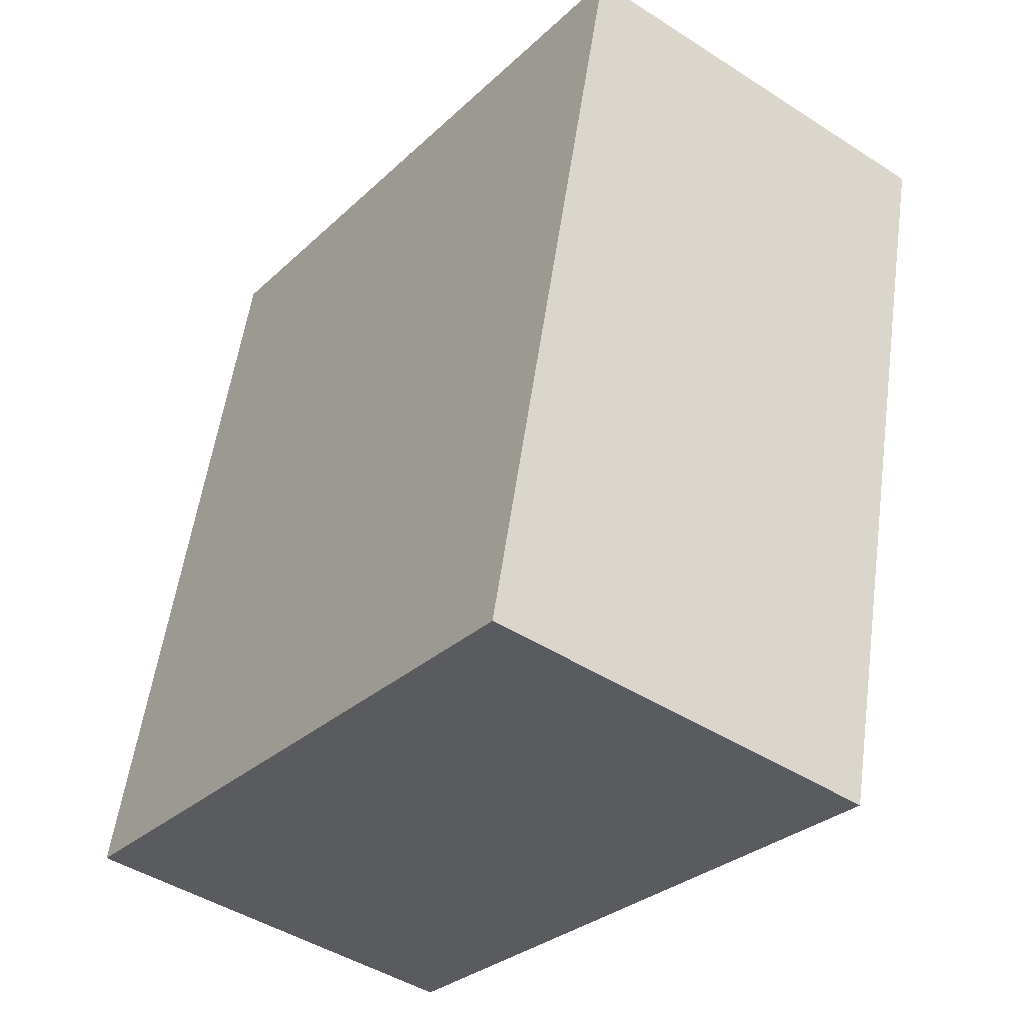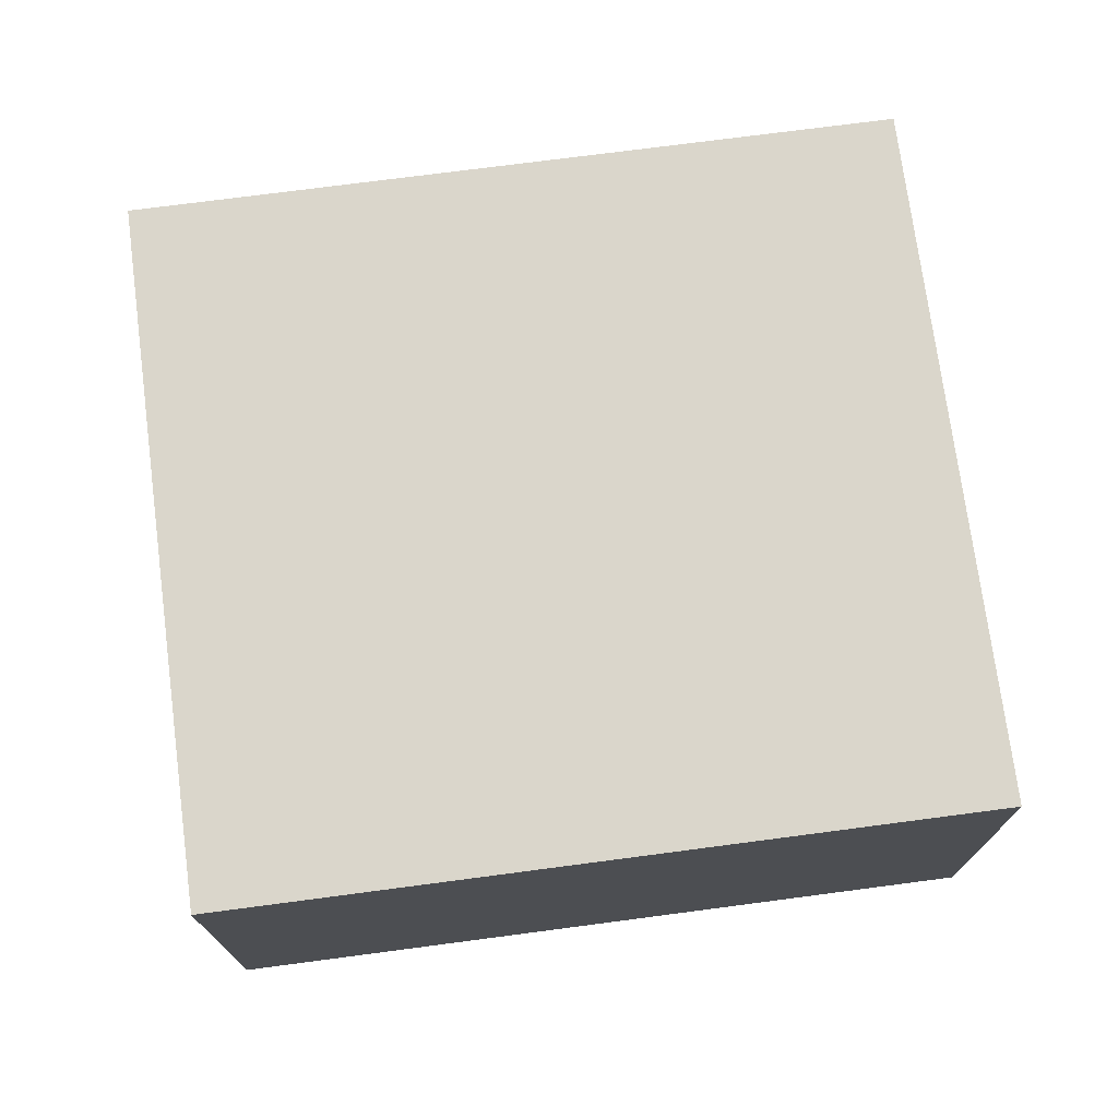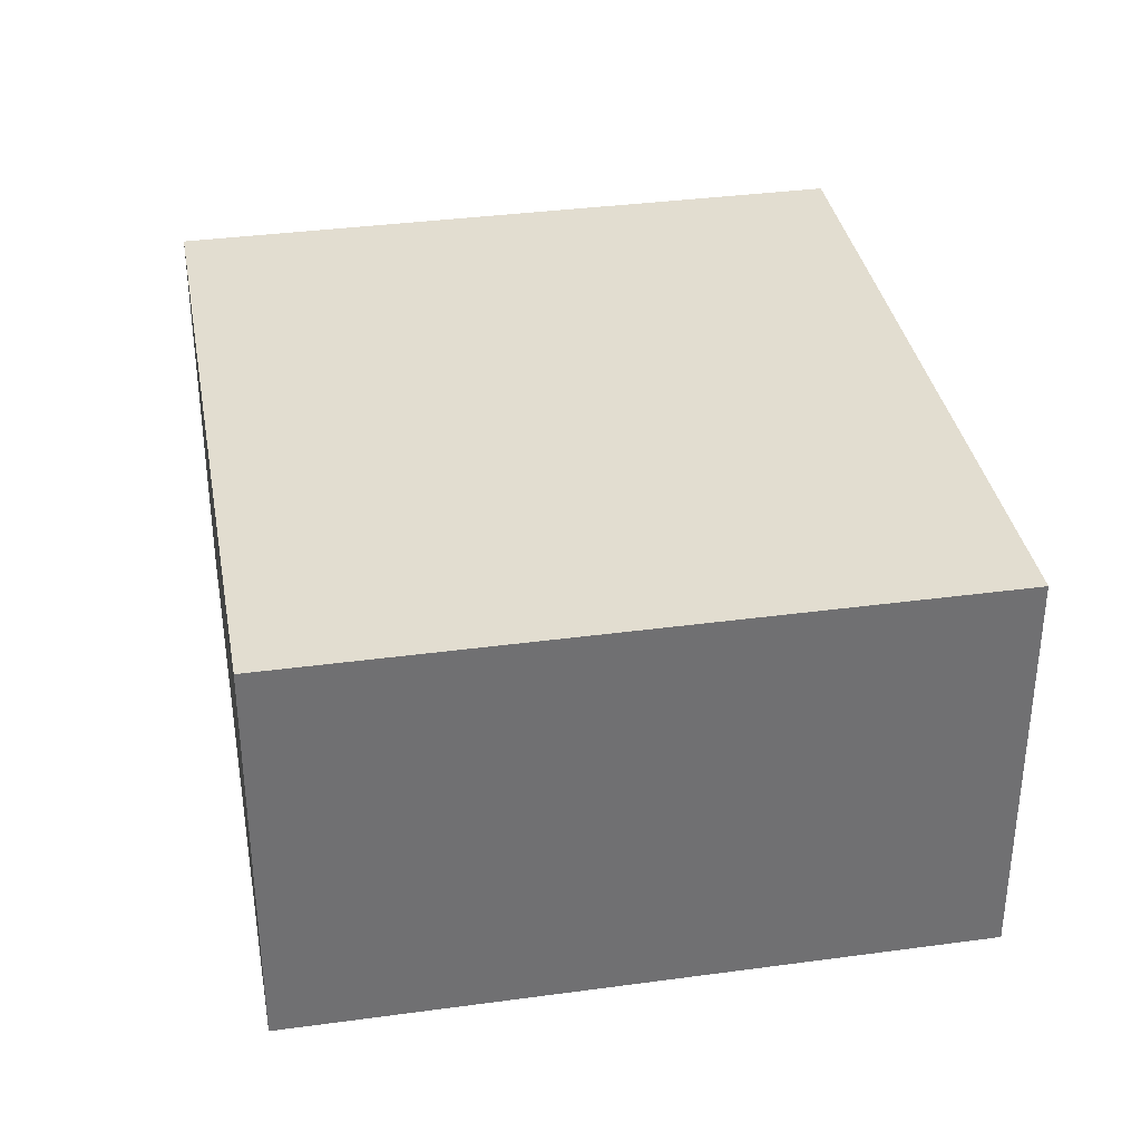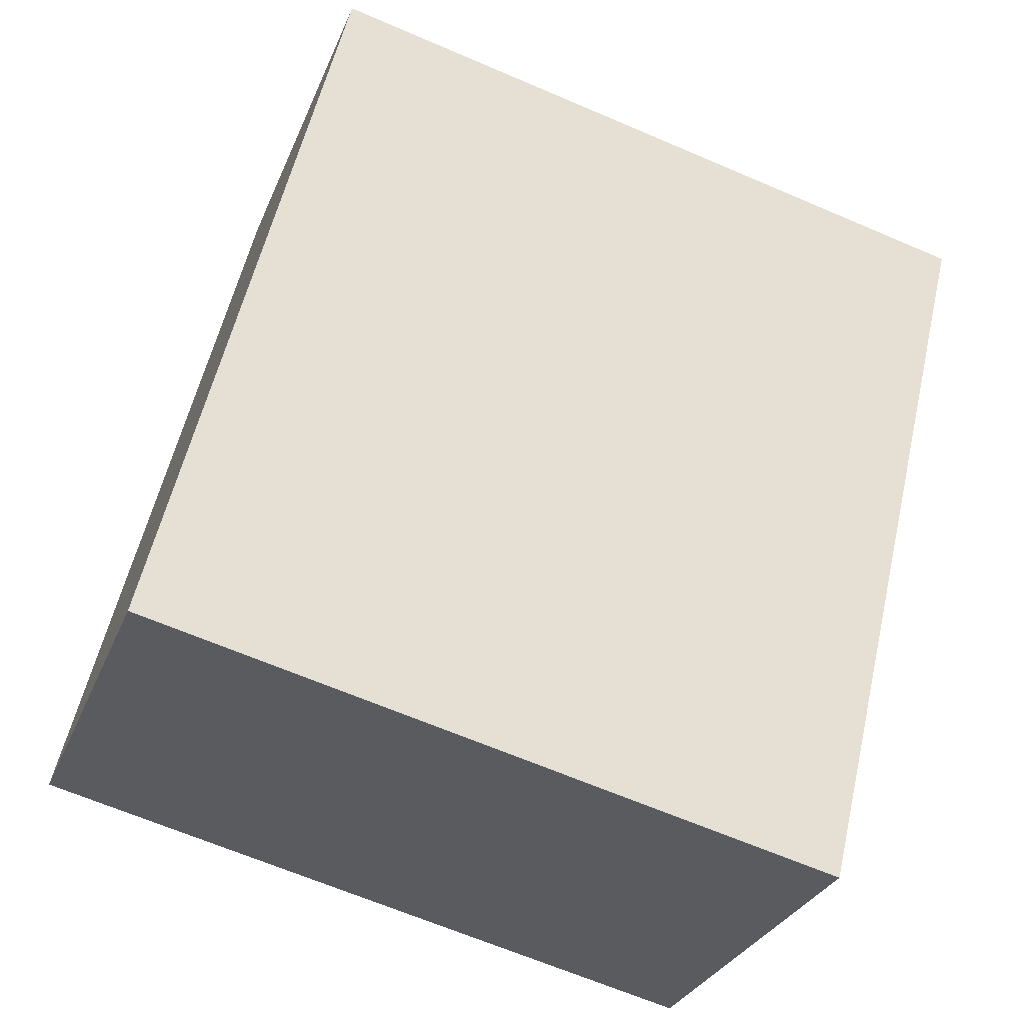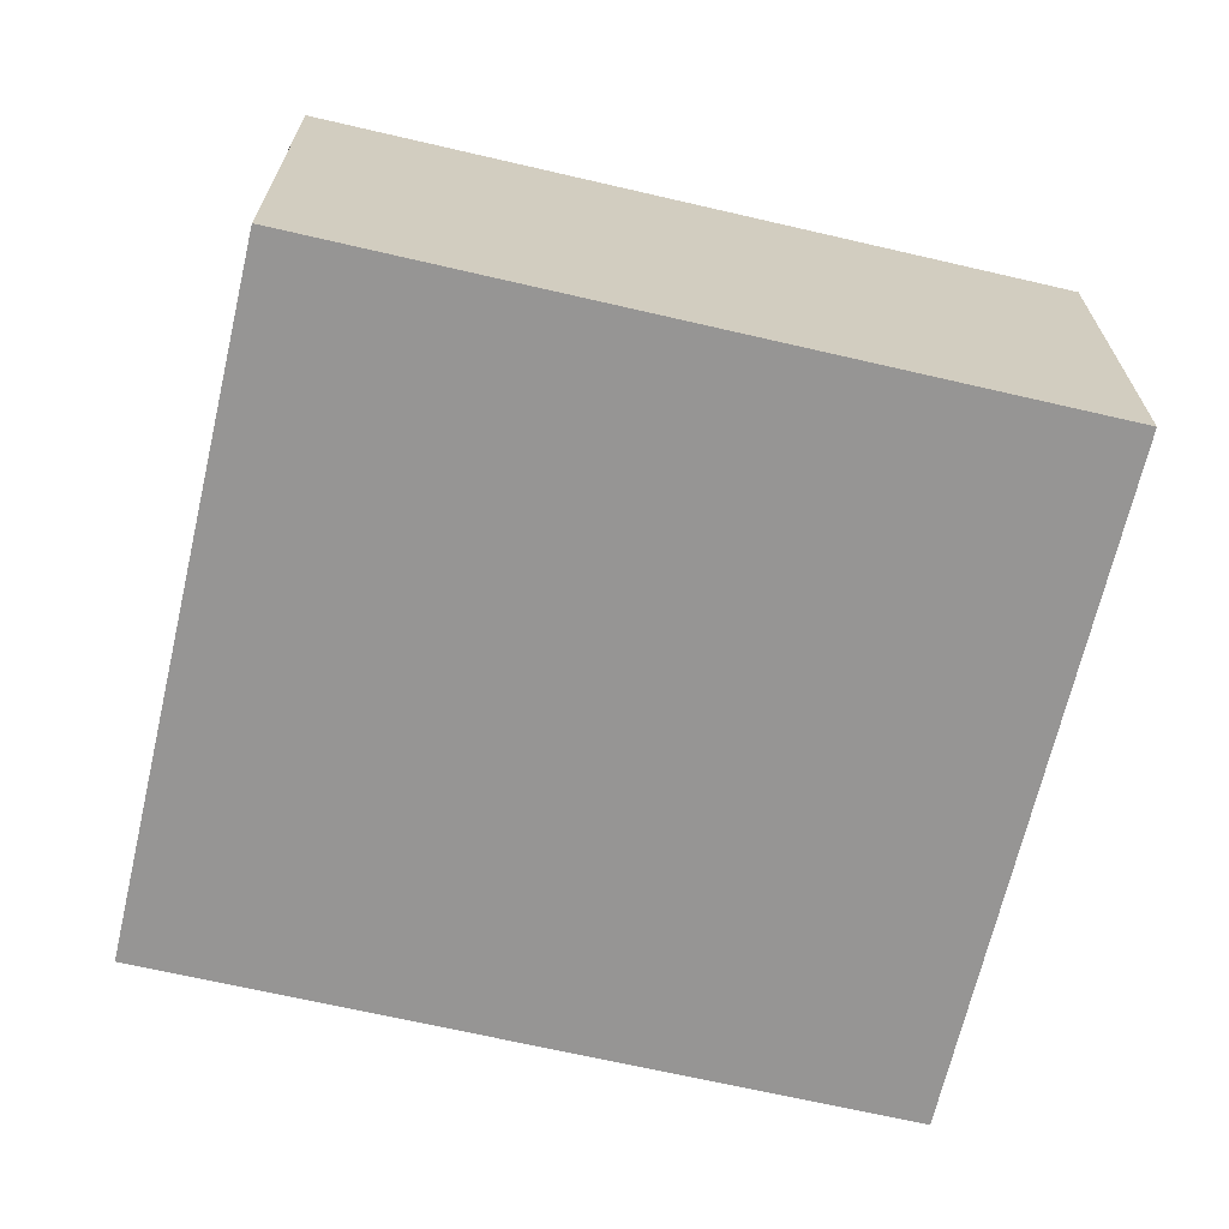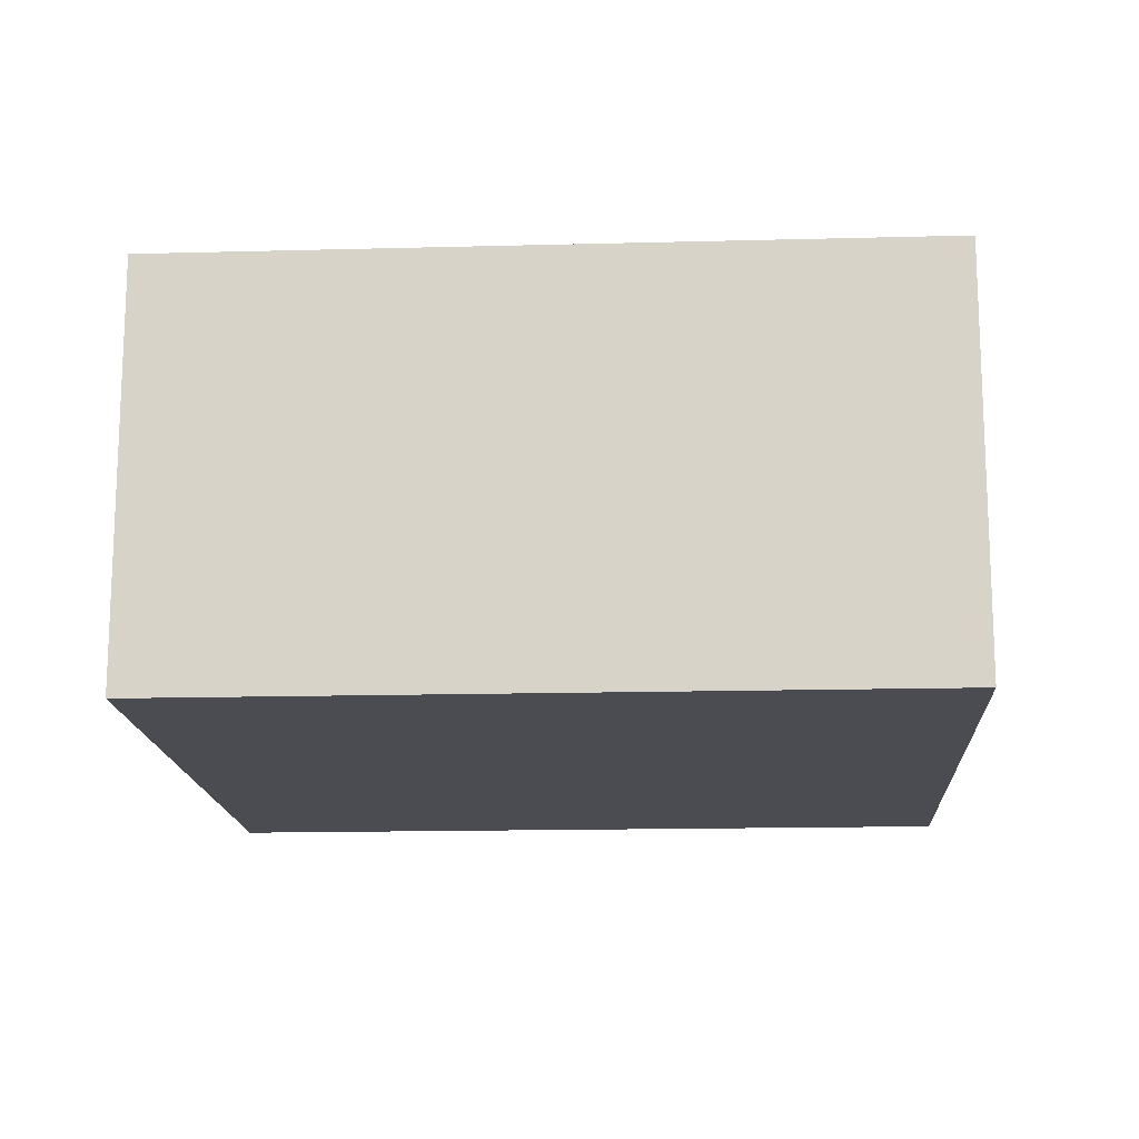
<metadata>
{"format":"obj","ext":"obj","renderer":"f3d","projection":"perspective","resolution":1024,"background":"white","views":[{"elev":-45.1,"azim":53.3,"up":"+Z"},{"elev":73.7,"azim":96.1,"up":"+Y"},{"elev":35.4,"azim":3.4,"up":"+Y"},{"elev":-29.4,"azim":-19.1,"up":"+Z"},{"elev":-67.6,"azim":90.5,"up":"+Y"},{"elev":-15.5,"azim":106.8,"up":"+Y"}]}
</metadata>
<code>
v  0 1.75 1.072e-16
v  3.638 1.75 2.449
v  2.878 1.75 -0.696
v  0.76 1.75 3.145
v  3.638 -1.5e-16 2.449
v  2.878 4.262e-17 -0.696
v  0 0 0
v  0.76 -1.926e-16 3.145
g defaultobject
f 1 2 3
f 2 1 4
f 5 3 2
f 3 5 6
f 6 1 3
f 1 6 7
f 7 4 1
f 4 7 8
f 8 2 4
f 2 8 5
f 5 7 6
f 7 5 8

</code>
